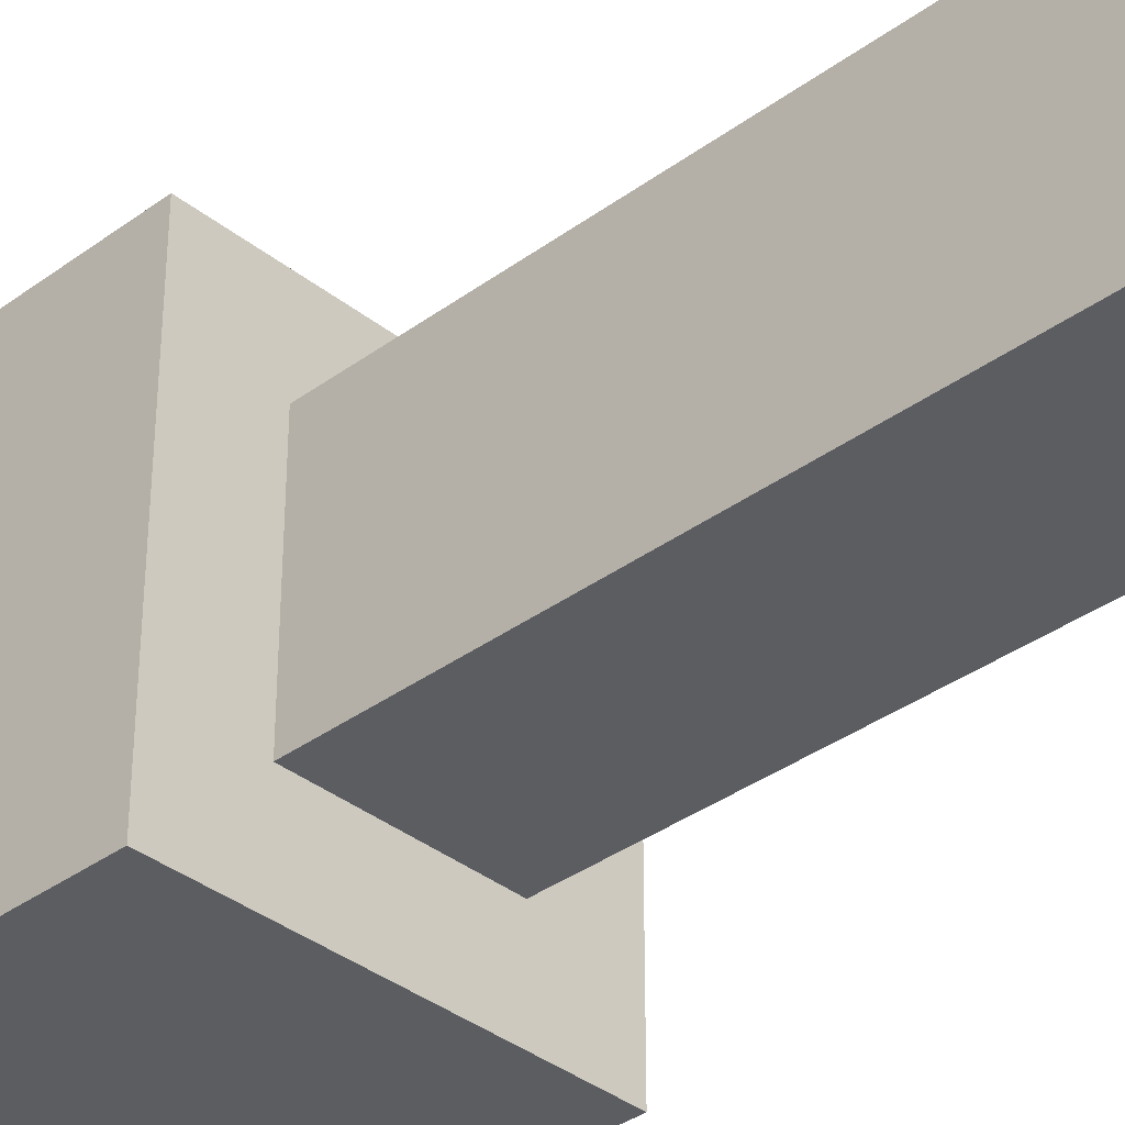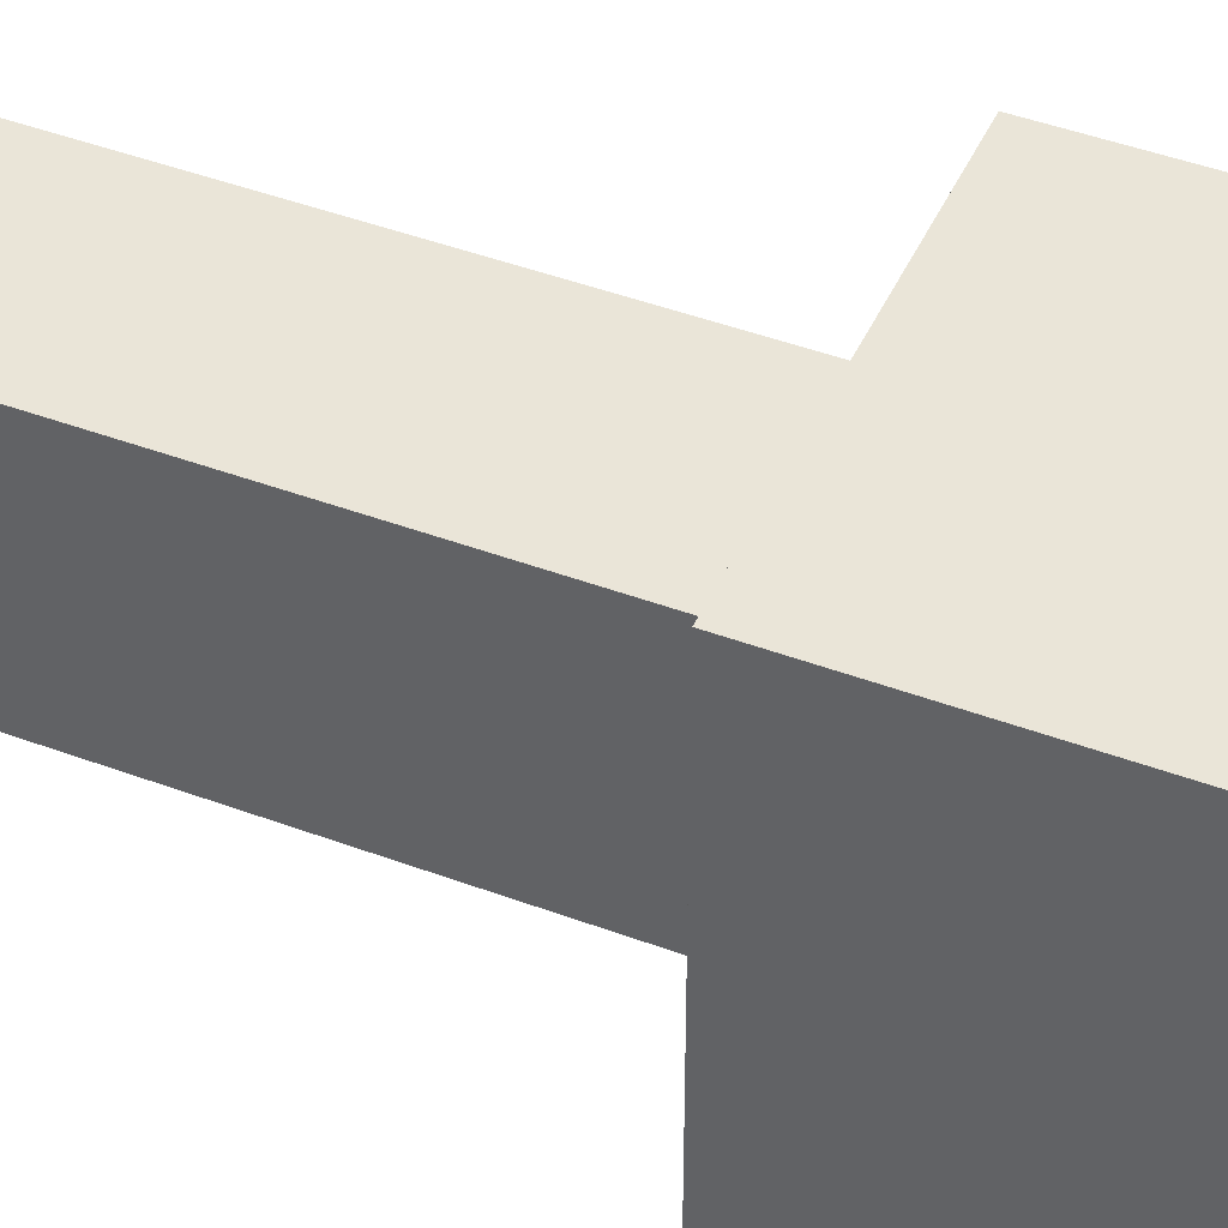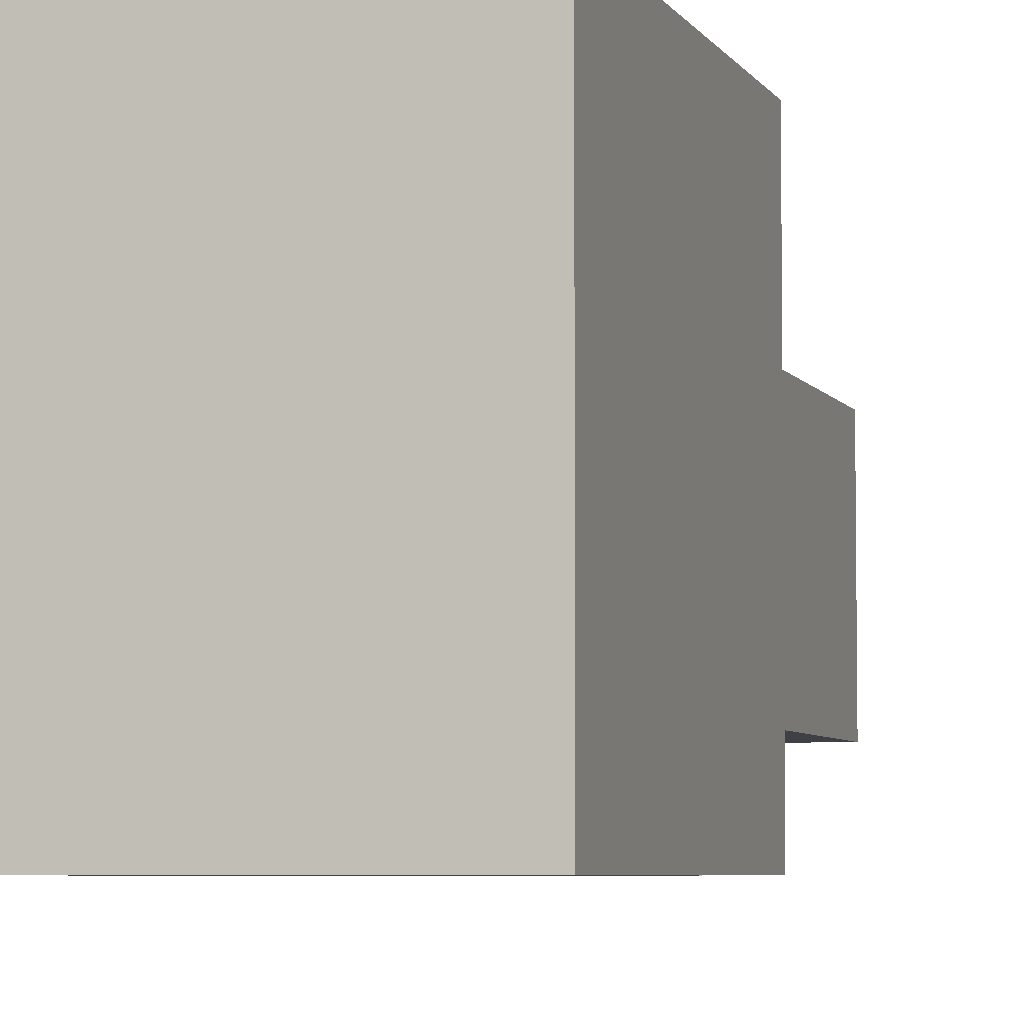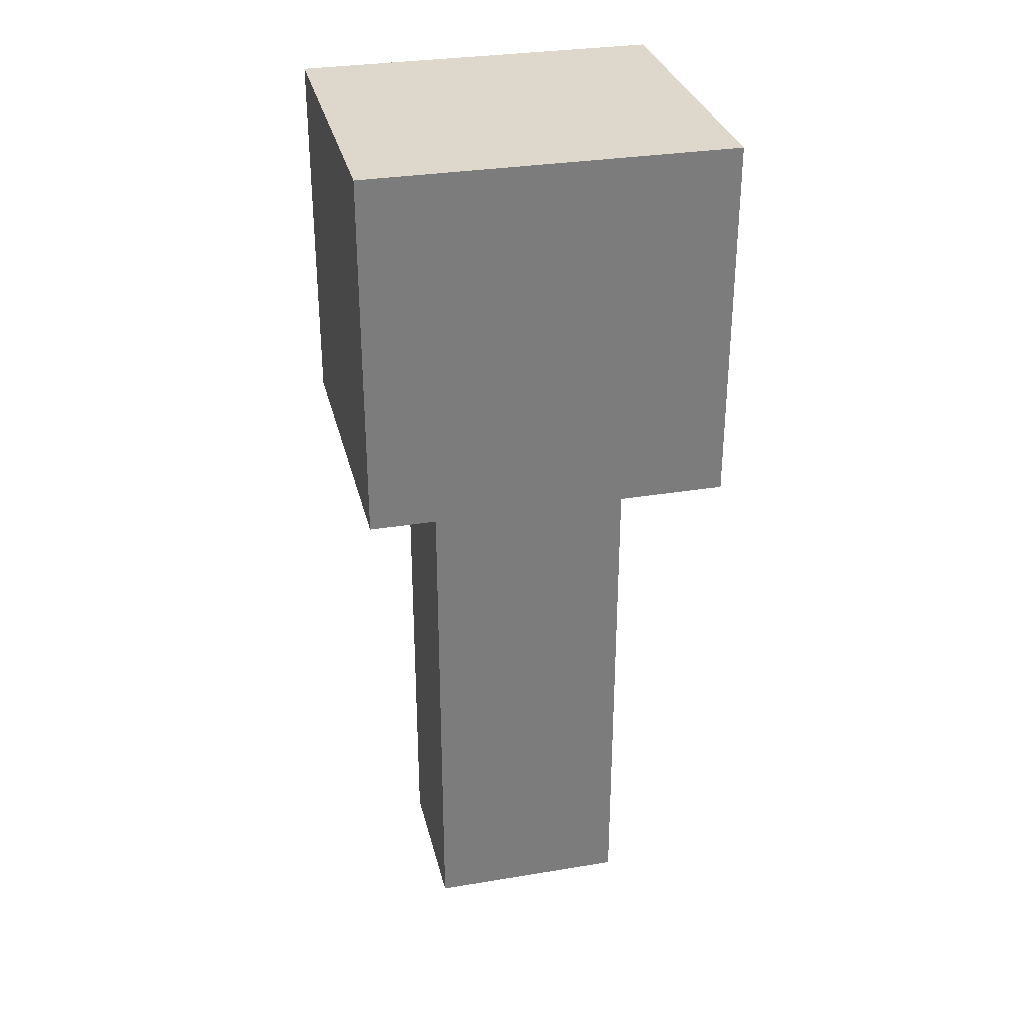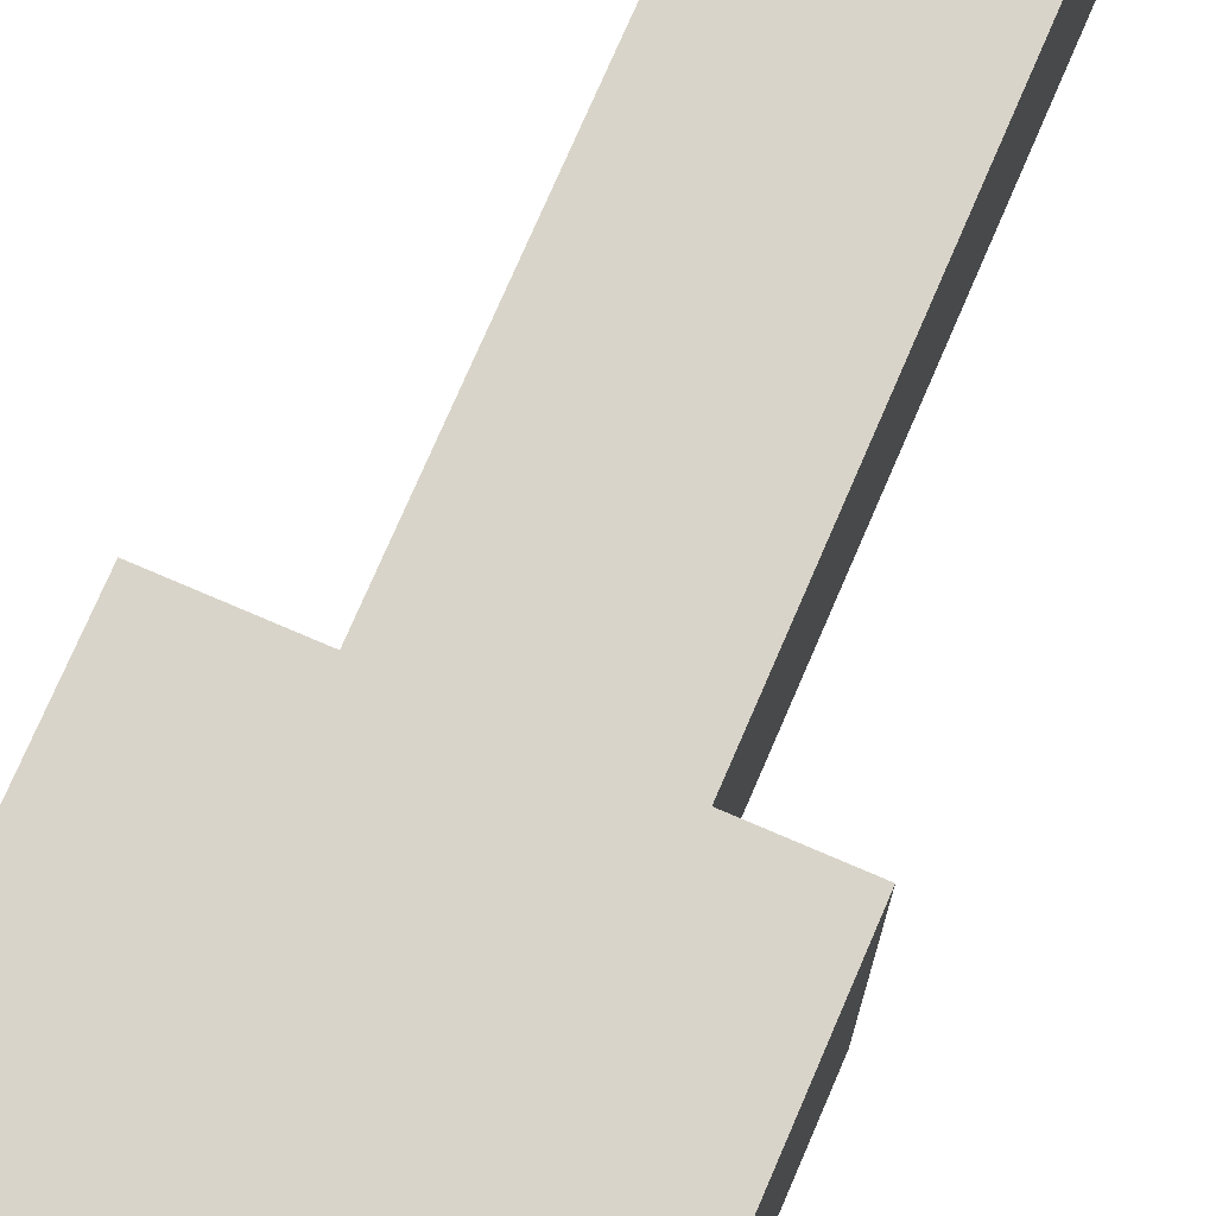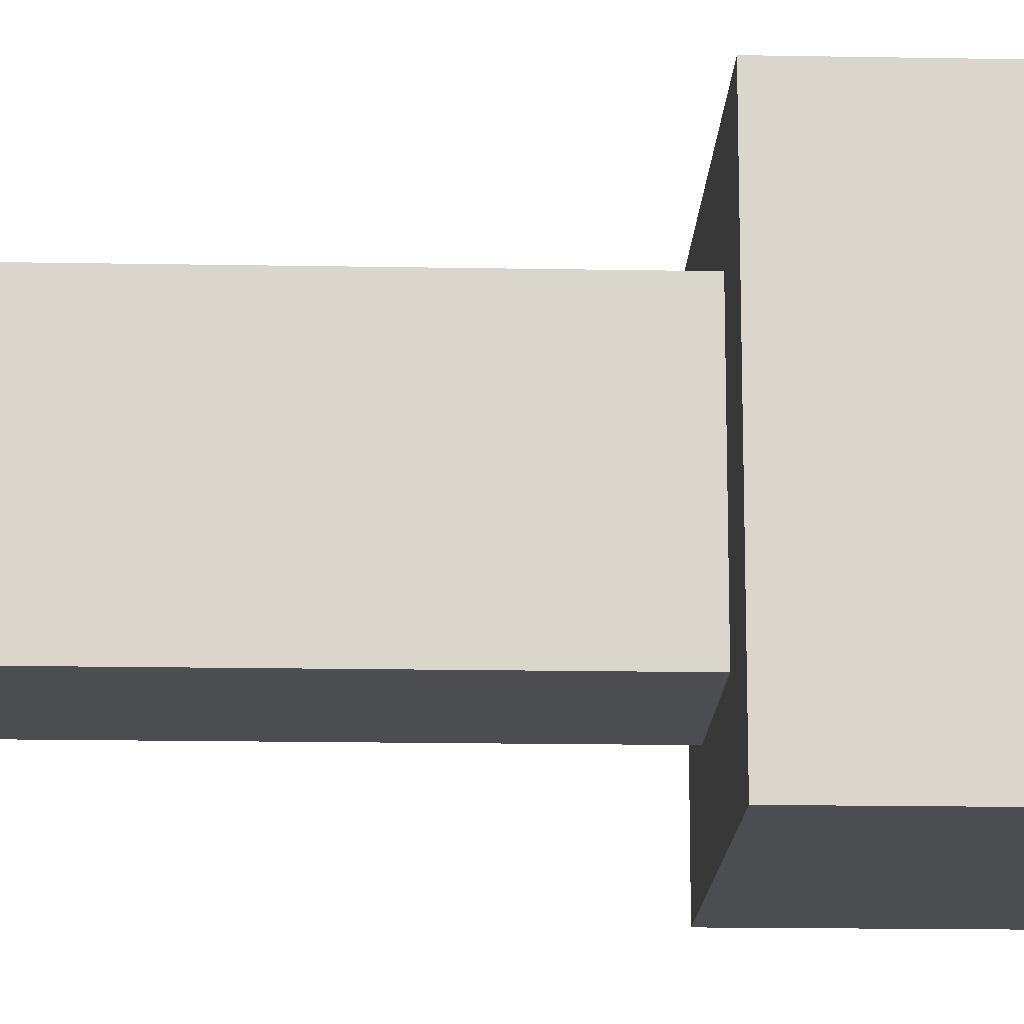
<metadata>
{"format":"obj","ext":"obj","renderer":"f3d","projection":"perspective","resolution":1024,"background":"white","views":[{"elev":-35.9,"azim":133.9,"up":"+Y"},{"elev":45.0,"azim":-66.6,"up":"+Y"},{"elev":-5.2,"azim":16.4,"up":"+Y"},{"elev":31.4,"azim":76.8,"up":"+Z"},{"elev":74.9,"azim":23.3,"up":"+Y"},{"elev":-15.7,"azim":-92.2,"up":"+Y"}]}
</metadata>
<code>
g Bone_custom_4_Left_laser_hand01
v -0.2 -0.225 0.9249
v -0.2 -0.225 1.375
v 0.2 -0.225 1.375
v 0.2 -0.225 0.9249
v 0.2 -0.225 0.9249
v 0.2 -0.225 1.375
v 0.2 0.225 1.375
v 0.2 0.225 0.9249
v 0.2 0.225 0.9249
v 0.2 0.225 1.375
v -0.2 0.225 1.375
v -0.2 0.225 0.9249
v -0.2 0.225 0.9249
v -0.2 0.225 1.375
v -0.2 -0.225 1.375
v -0.2 -0.225 0.9249
v 0.2 0.225 1.375
v 0.2 -0.225 1.375
v -0.2 -0.225 1.375
v -0.2 0.225 1.375
v -0.2 0.225 0.9249
v -0.2 -0.225 0.9249
v 0.2 -0.225 0.9249
v 0.2 0.225 0.9249
v -0.09998 -0.125 0.225
v -0.09998 -0.125 0.9249
v 0.1 -0.125 0.9249
v 0.1 -0.125 0.225
v 0.1 -0.125 0.225
v 0.1 -0.125 0.9249
v 0.1 0.125 0.9249
v 0.1 0.125 0.225
v 0.1 0.125 0.225
v 0.1 0.125 0.9249
v -0.09998 0.125 0.9249
v -0.09998 0.125 0.225
v -0.09998 0.125 0.225
v -0.09998 0.125 0.9249
v -0.09998 -0.125 0.9249
v -0.09998 -0.125 0.225
g Bone_custom_4_Left_laser_hand01_0
f -38 -39 -40
f -37 -38 -40
f -34 -35 -36
f -33 -34 -36
f -30 -31 -32
f -29 -30 -32
f -26 -27 -28
f -25 -26 -28
f -22 -23 -24
f -21 -22 -24
f -18 -19 -20
f -17 -18 -20
f -14 -15 -16
f -13 -14 -16
f -10 -11 -12
f -9 -10 -12
f -6 -7 -8
f -5 -6 -8
f -2 -3 -4
f -1 -2 -4

</code>
